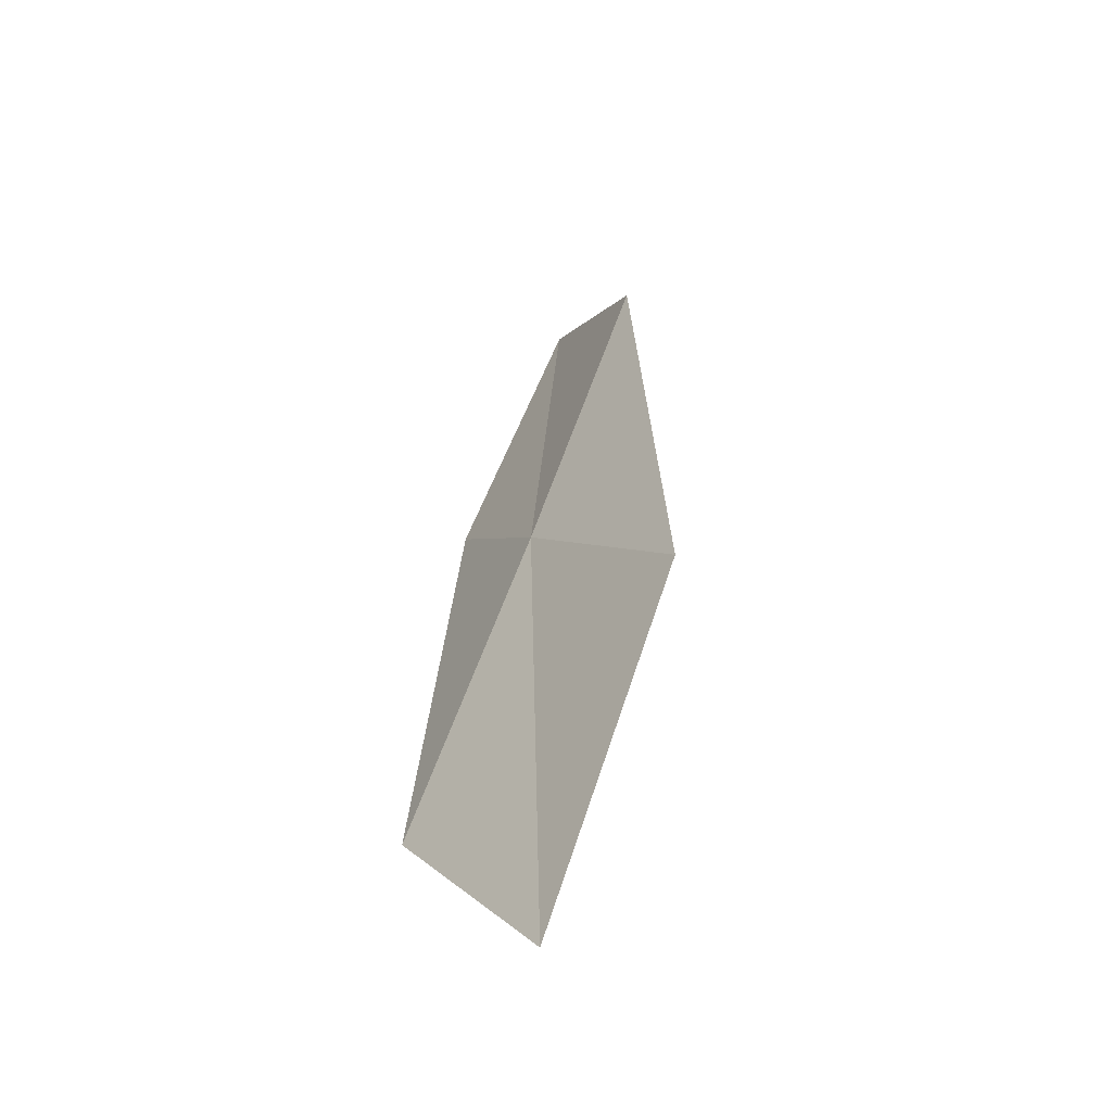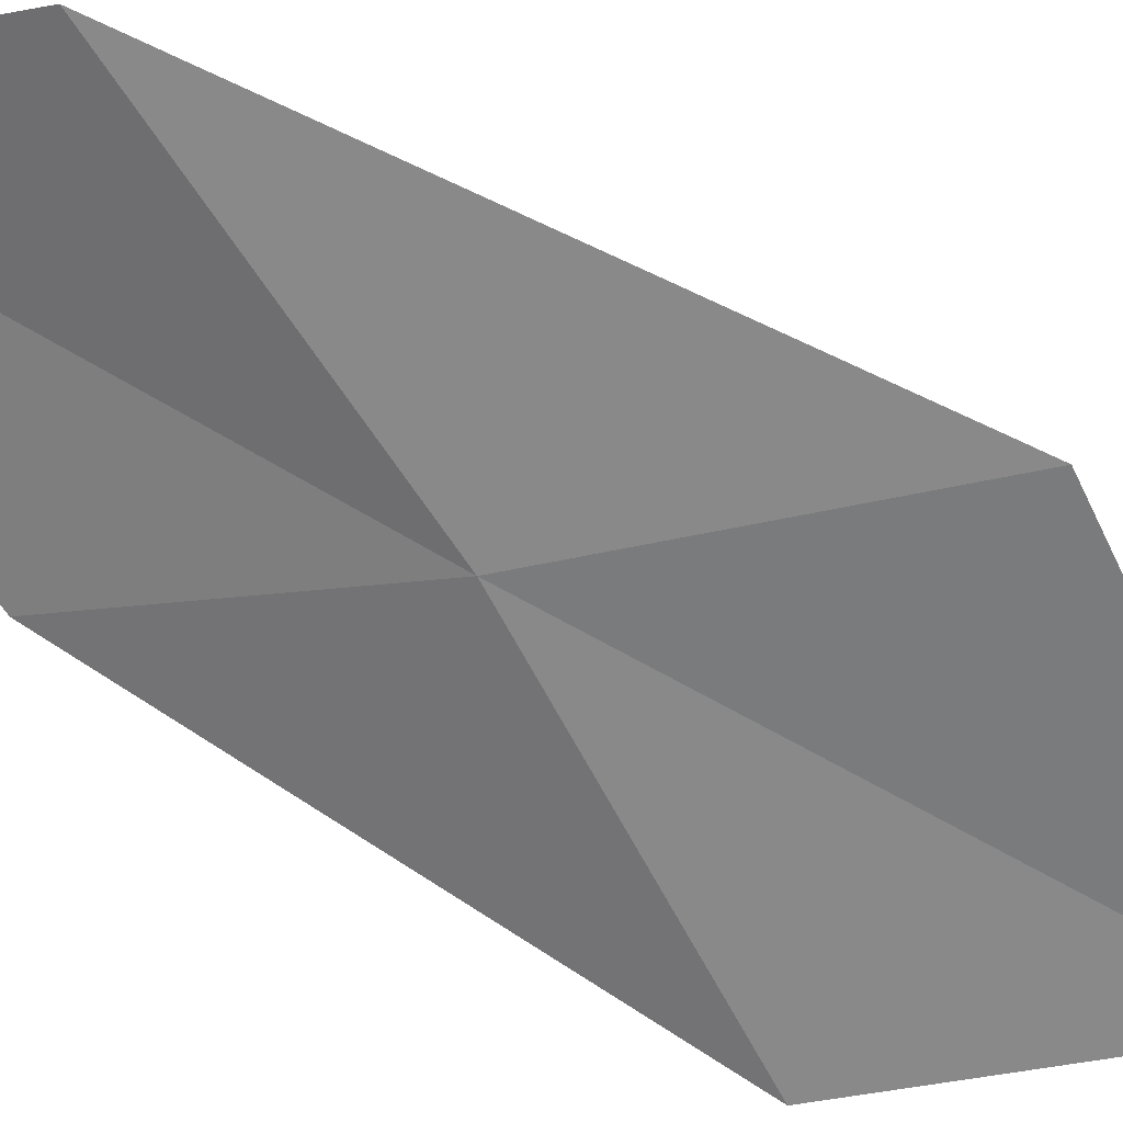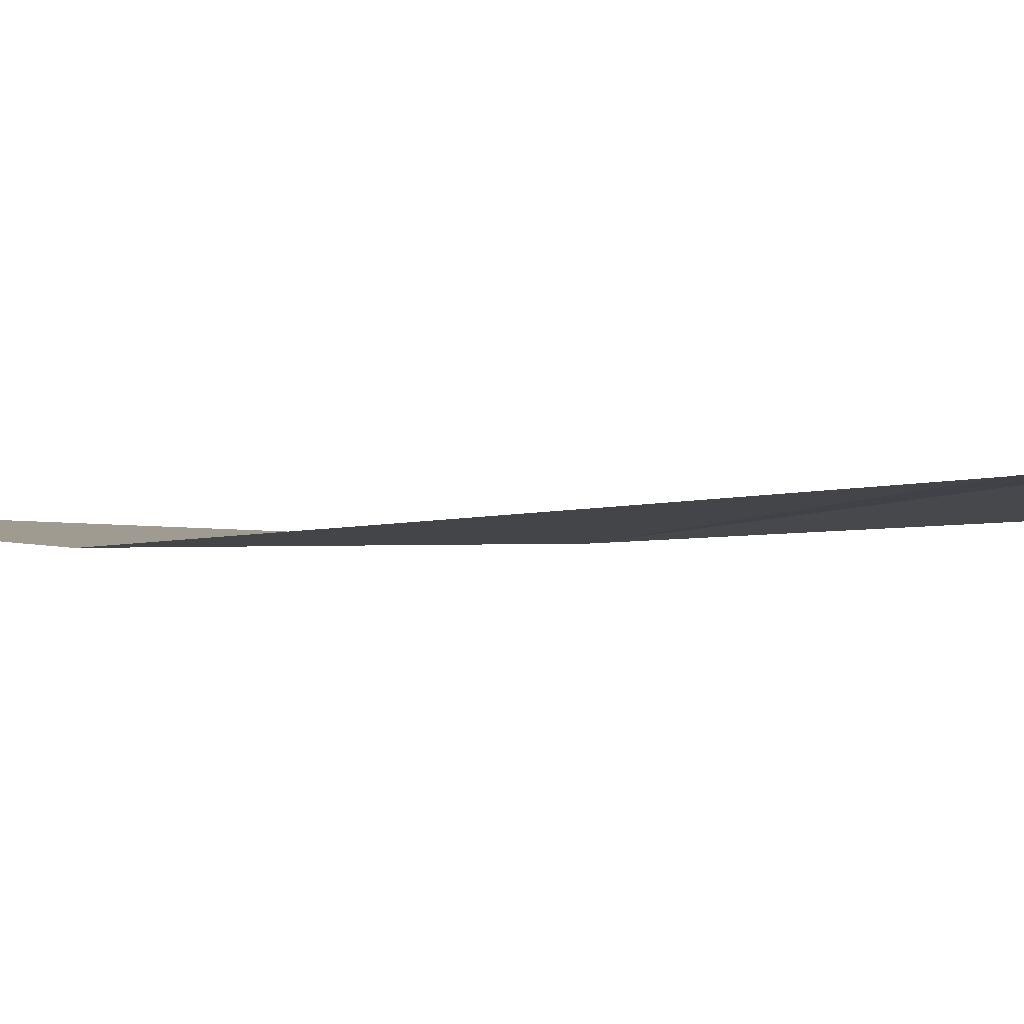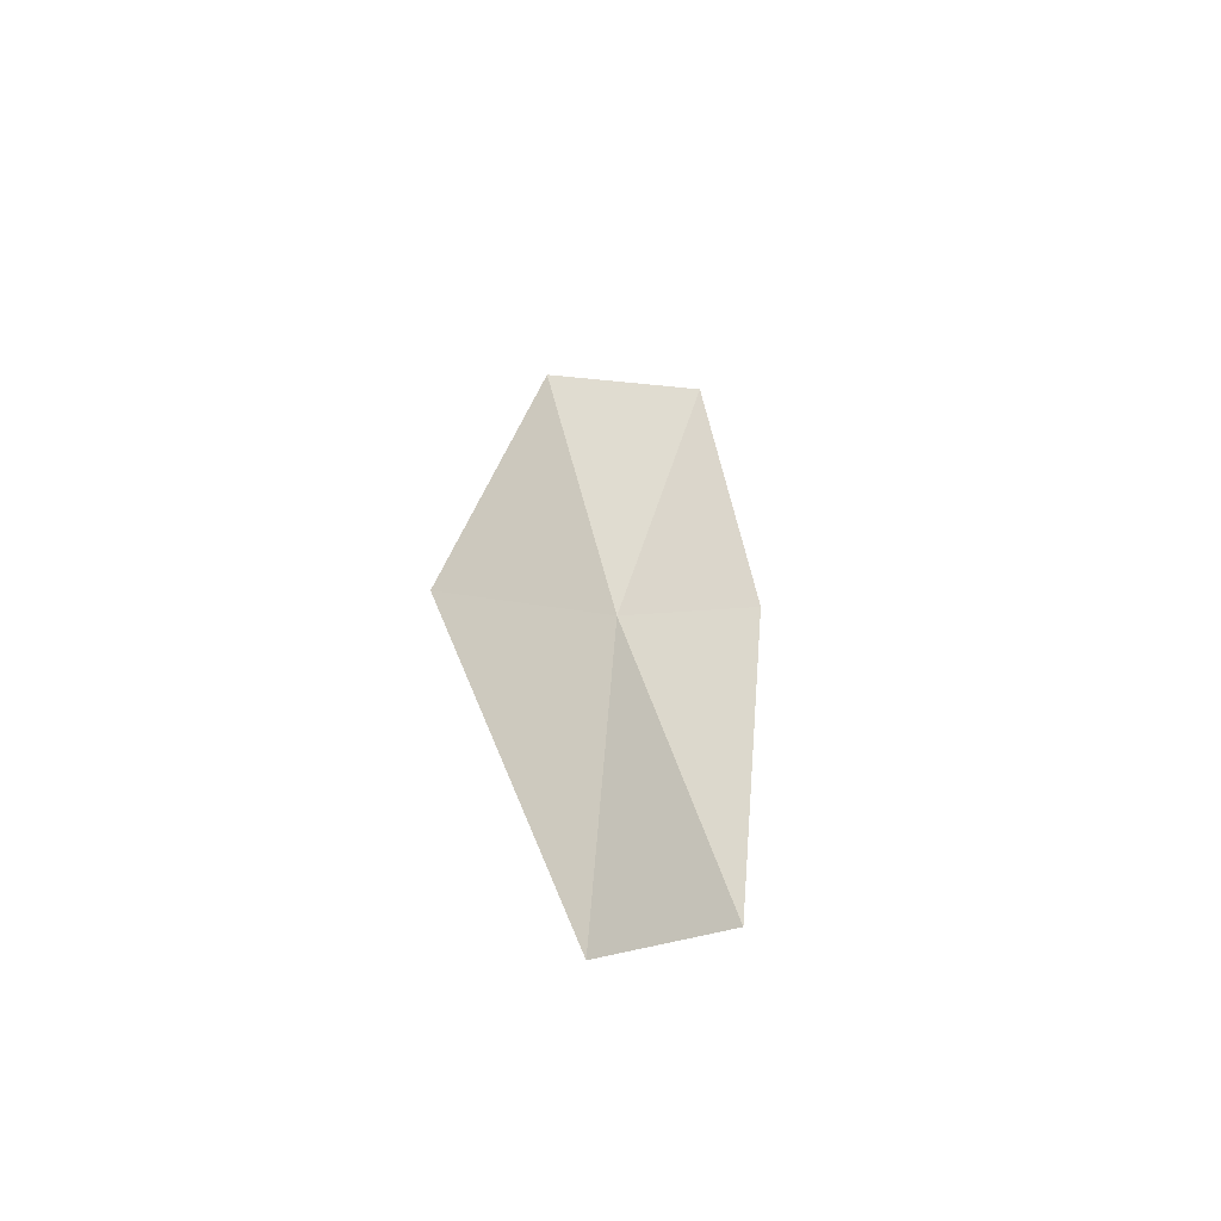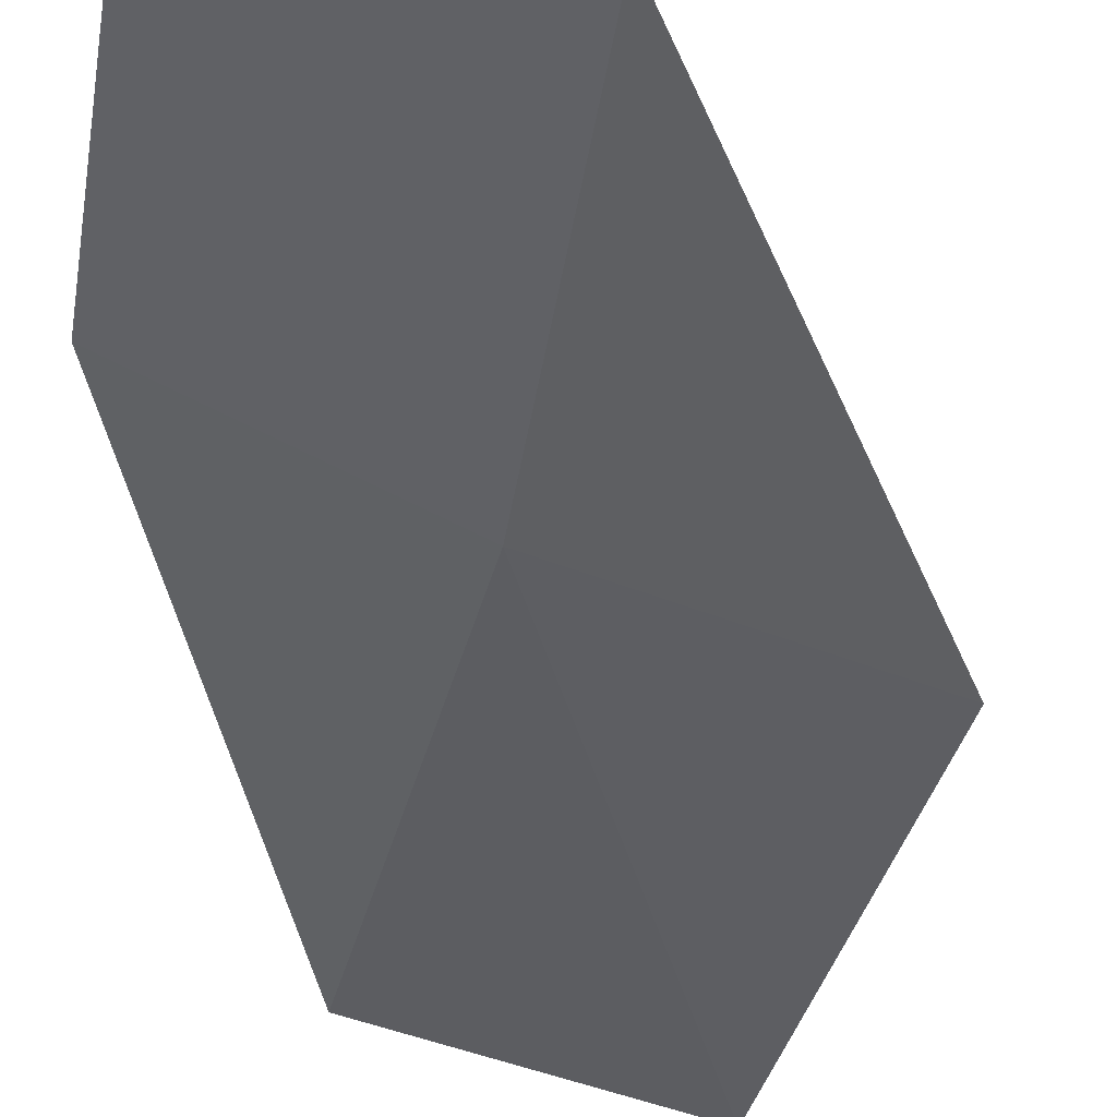
<metadata>
{"format":"obj","ext":"obj","renderer":"f3d","projection":"perspective","resolution":1024,"background":"white","views":[{"elev":-46.7,"azim":-123.4,"up":"+Y"},{"elev":-52.0,"azim":-126.7,"up":"+Z"},{"elev":-9.0,"azim":70.0,"up":"+Z"},{"elev":-60.1,"azim":-35.0,"up":"+Y"},{"elev":-39.5,"azim":-168.9,"up":"+Z"}]}
</metadata>
<code>
v -9.089 -8.675 0.9798
v -9.557 -7.443 1.16
v -8.852 -6.897 1.275
v -8.438 -8.058 1.051
v -9.894 -9.438 1.07
v -8.473 -9.891 0.8227
v -9.194 -10.73 0.9686
f 1 3 2
f 1 4 3
f 1 2 5
f 1 6 4
f 1 5 7
f 1 7 6

</code>
